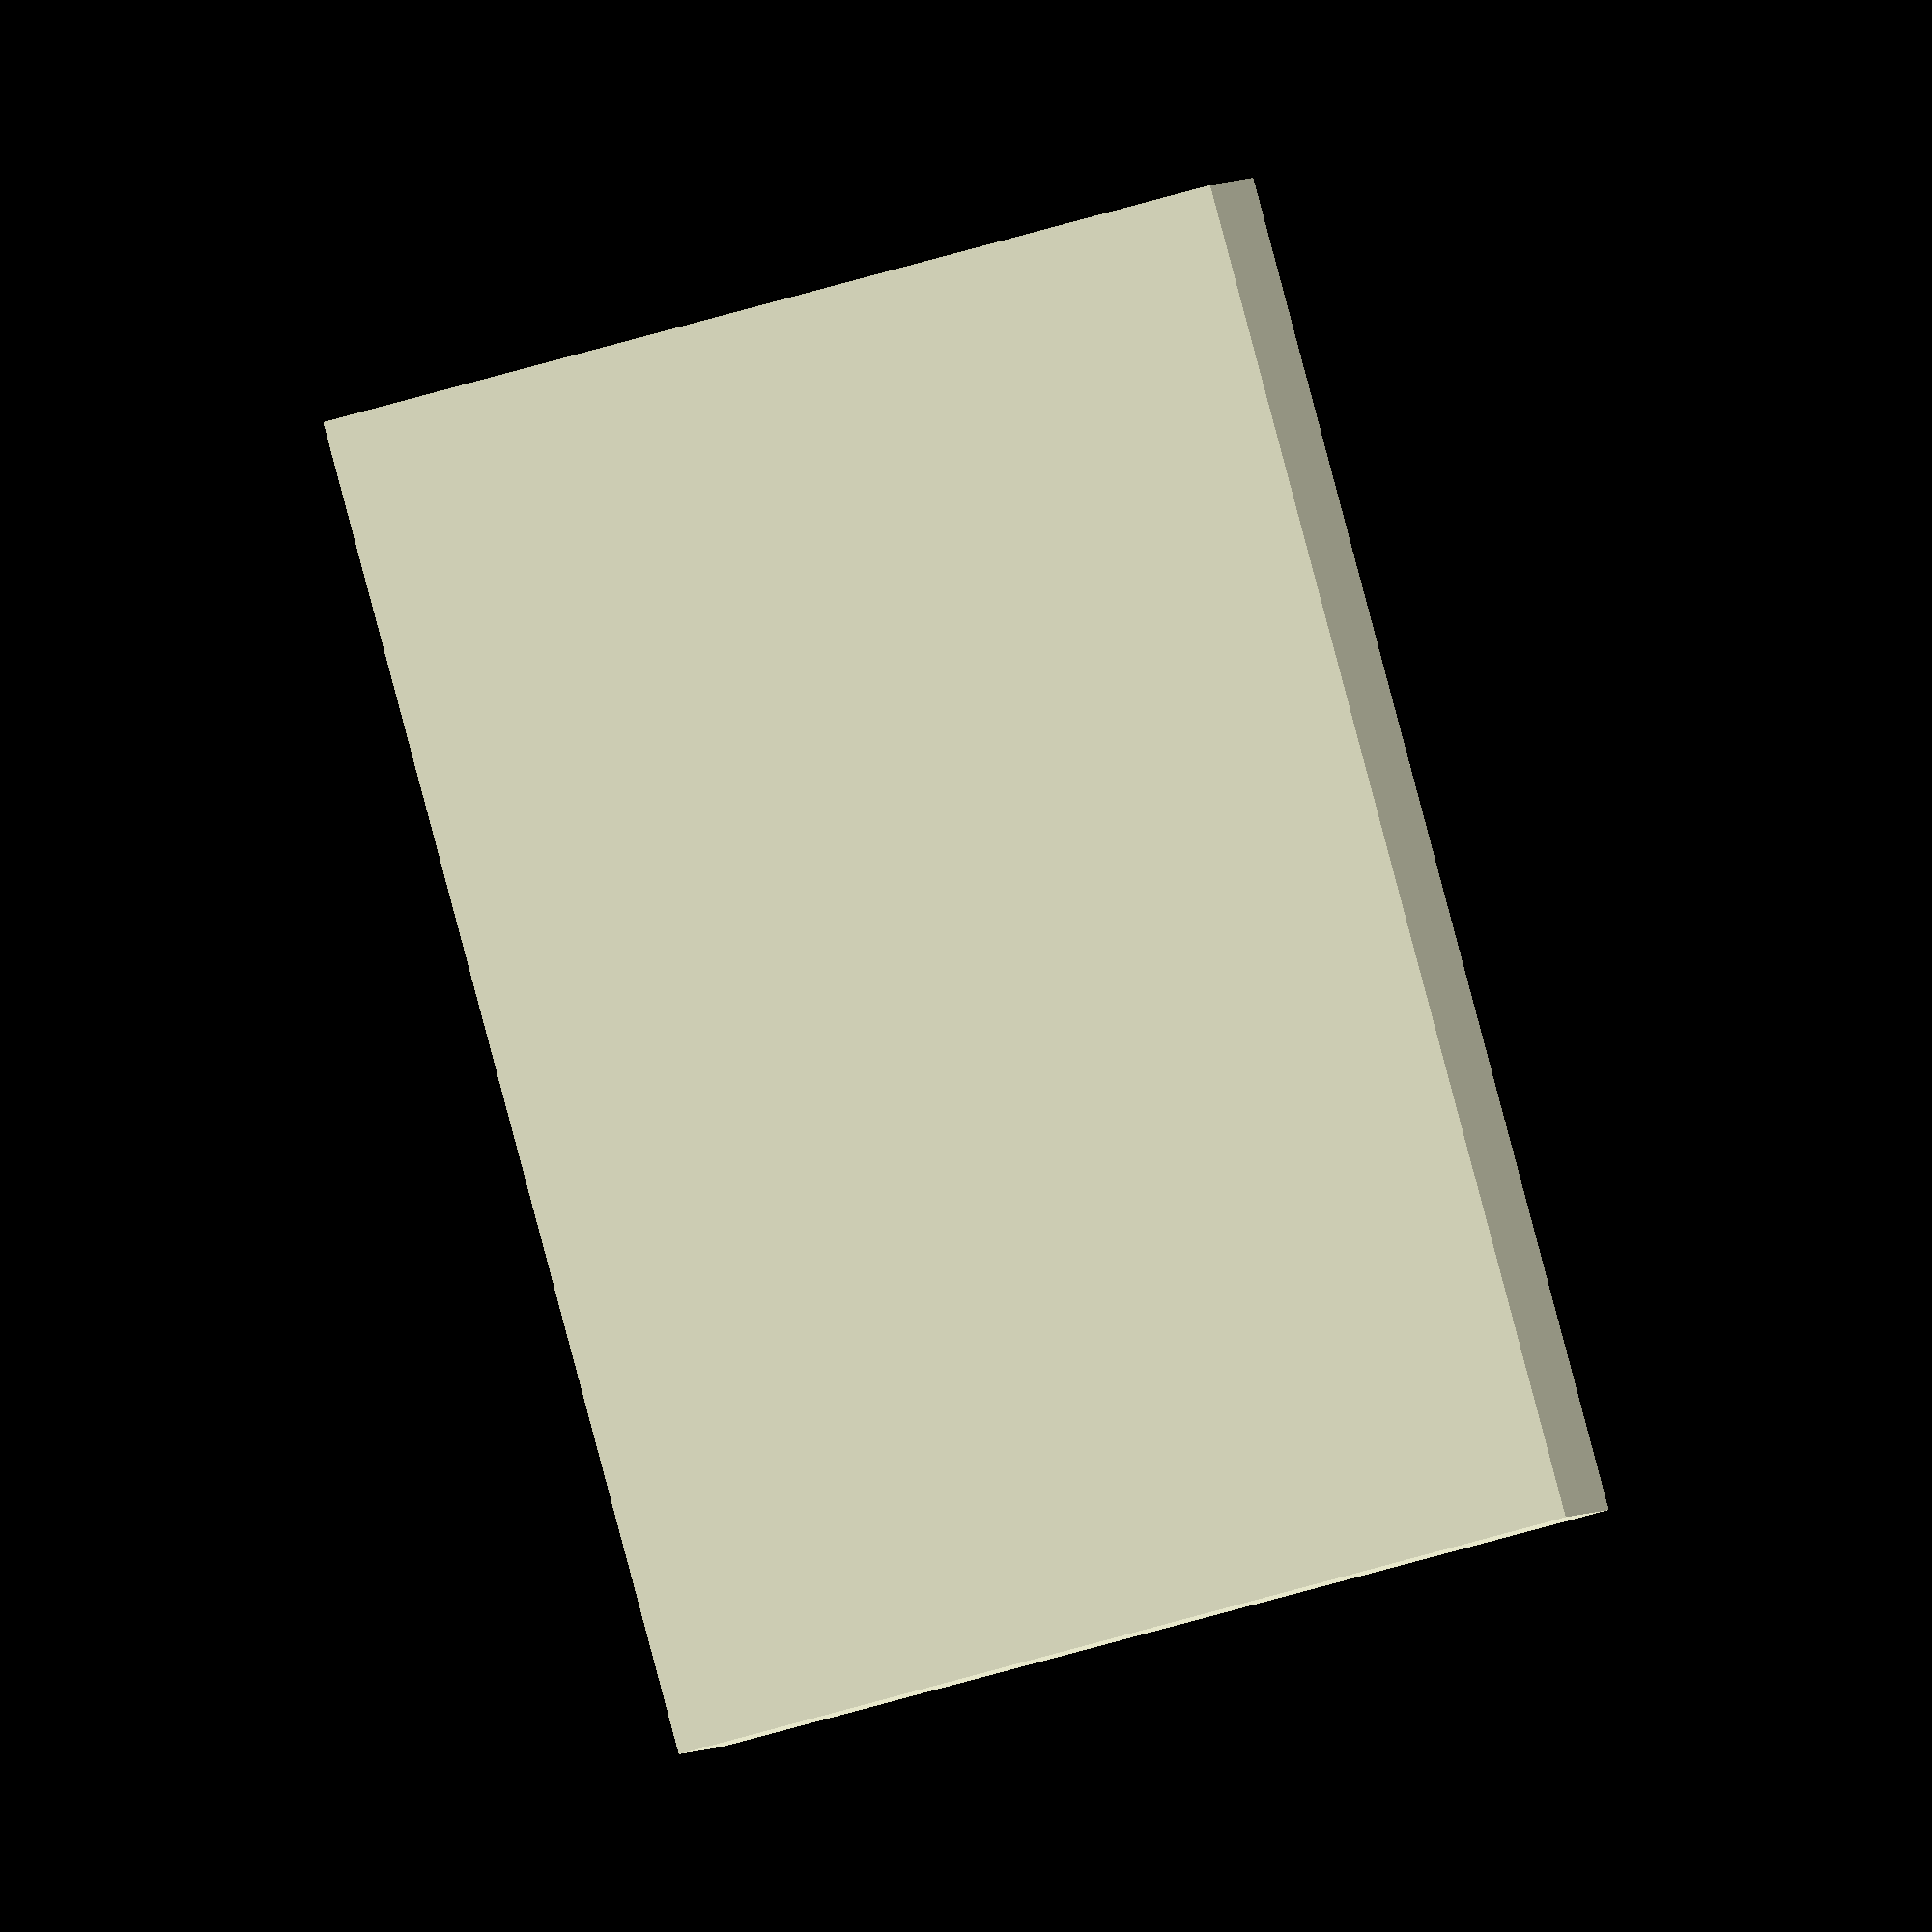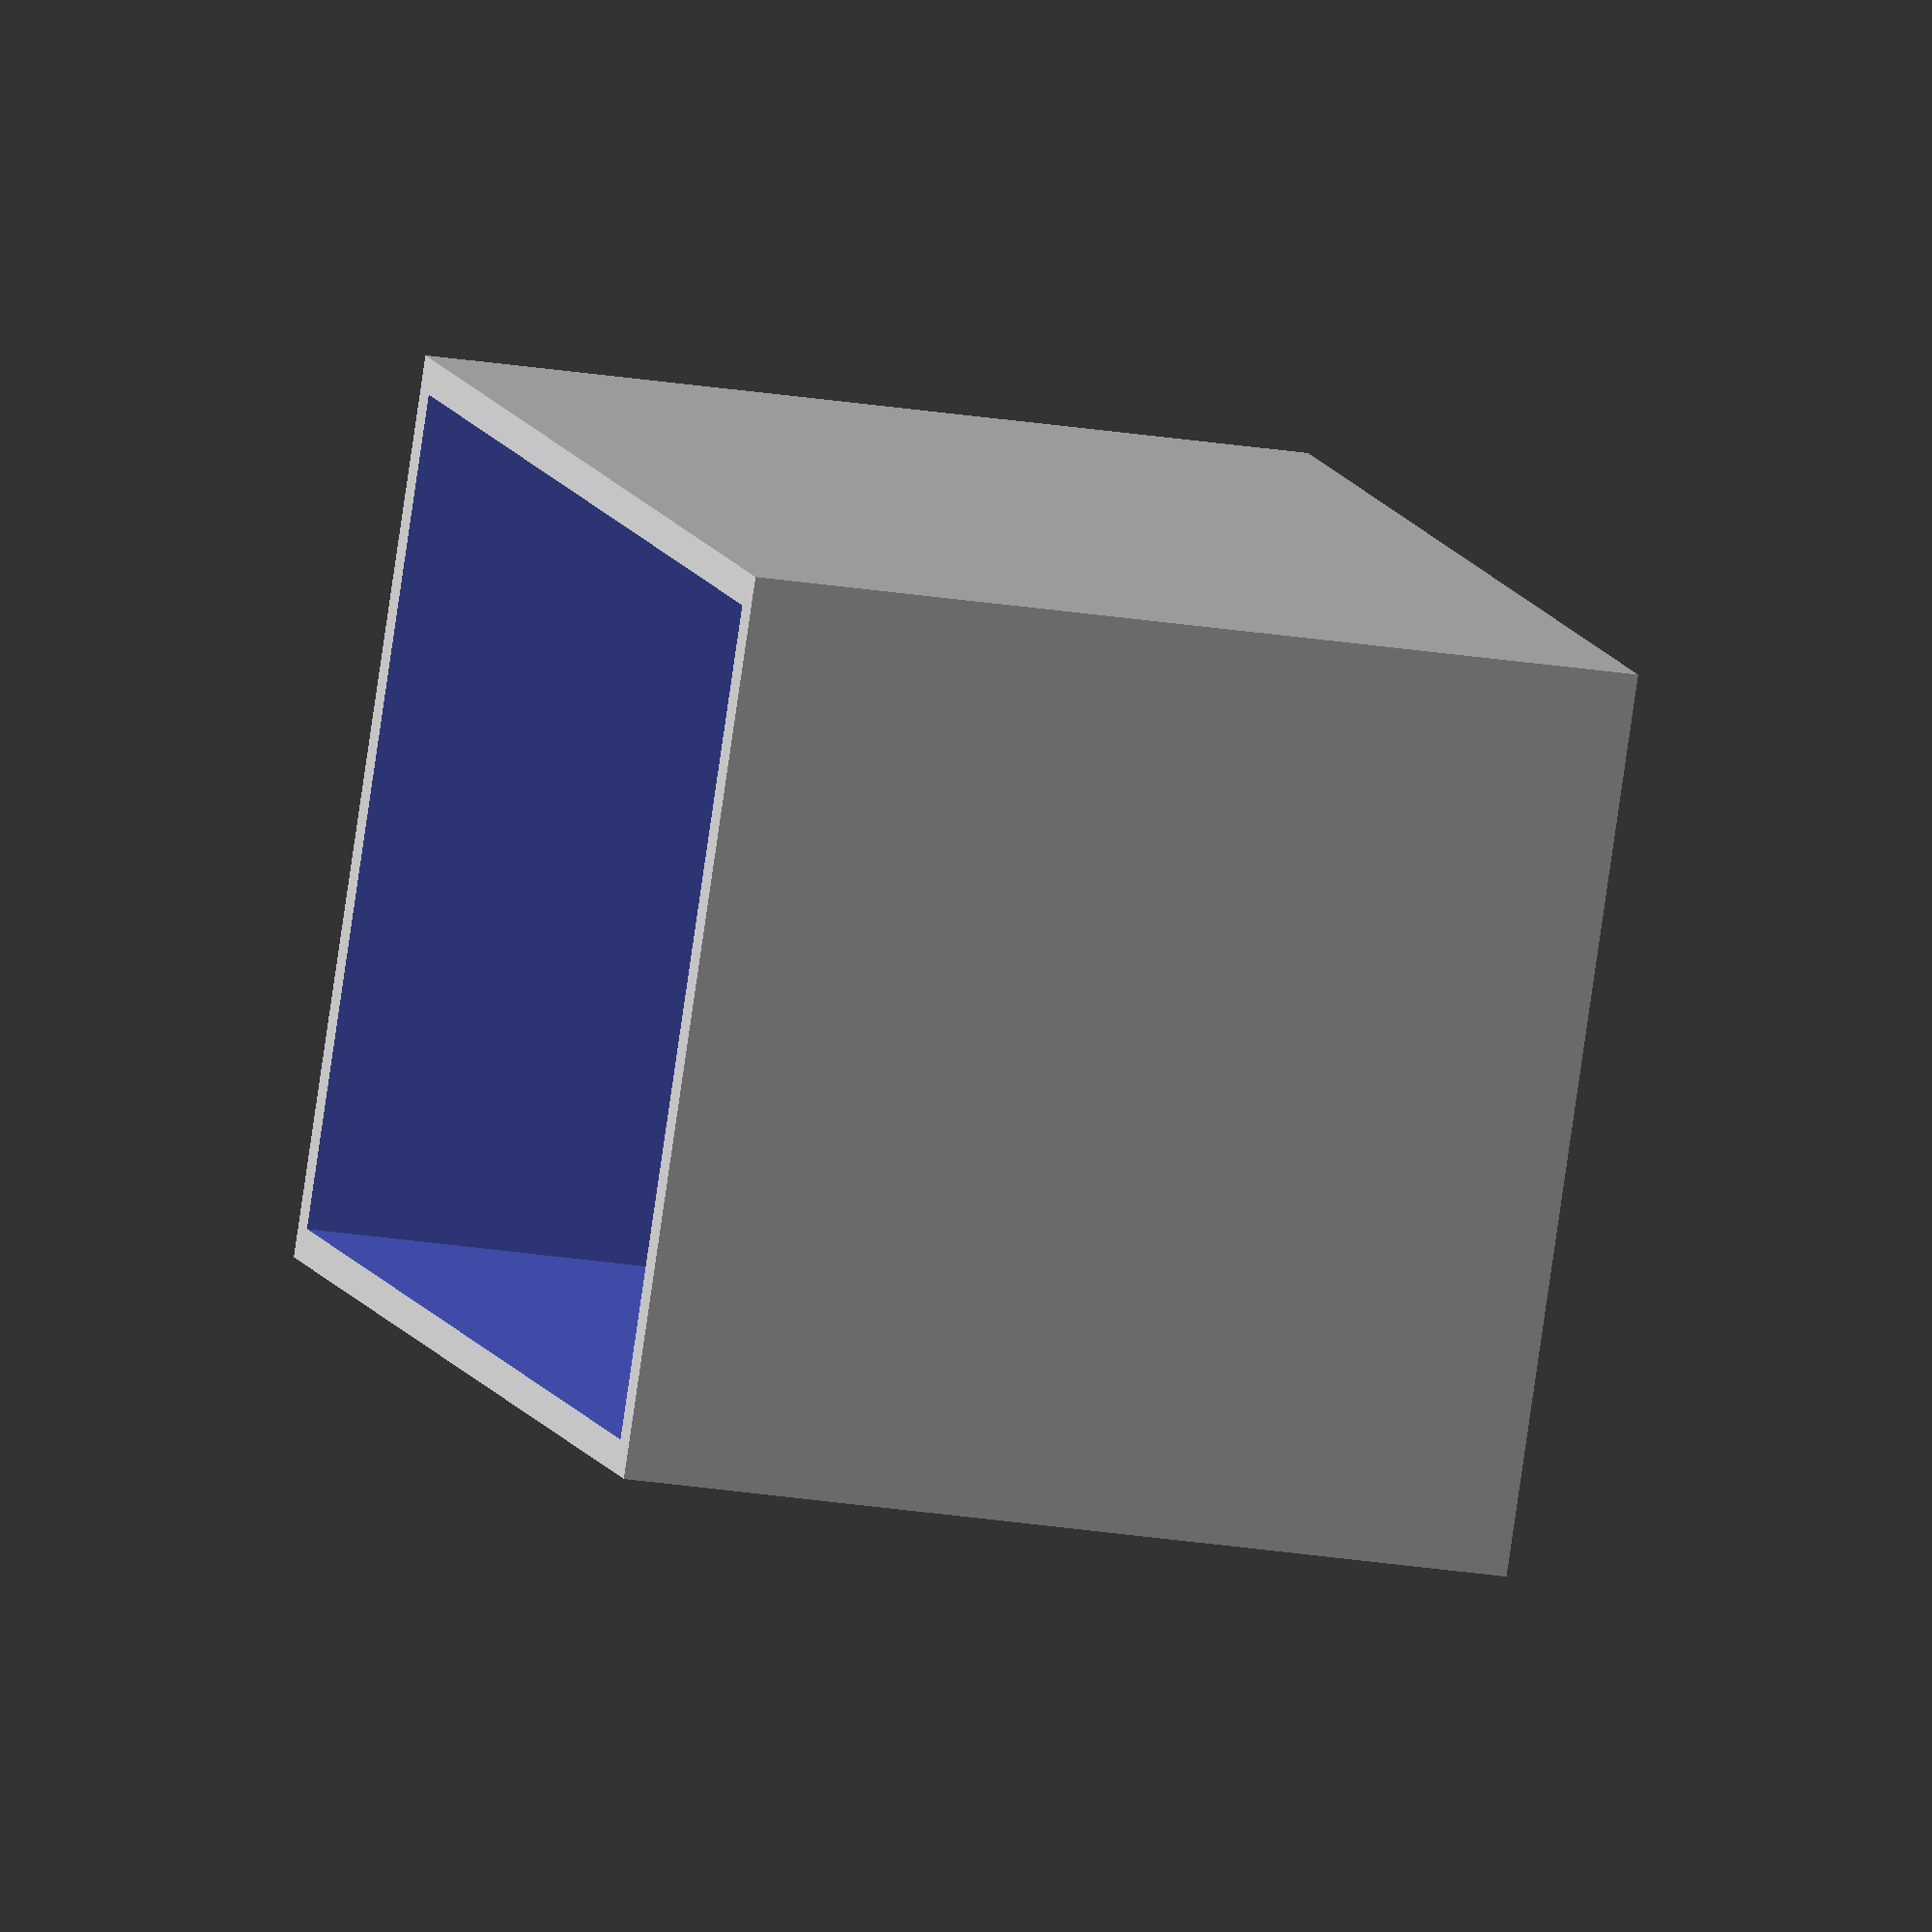
<openscad>
box_width = 60;
box_height = 40;
box_depth = 40;
box_side_width = 3;
box_extra = box_width / 2;


difference(){
    
    //outside
    cube([box_height,box_width,box_depth], true);
    //inside
    translate([0,0,3]) cube([box_height - box_side_width ,box_width - box_side_width,box_depth - box_side_width + 3], true);

}

</openscad>
<views>
elev=259.6 azim=259.7 roll=74.8 proj=o view=solid
elev=22.4 azim=120.9 roll=73.8 proj=o view=wireframe
</views>
